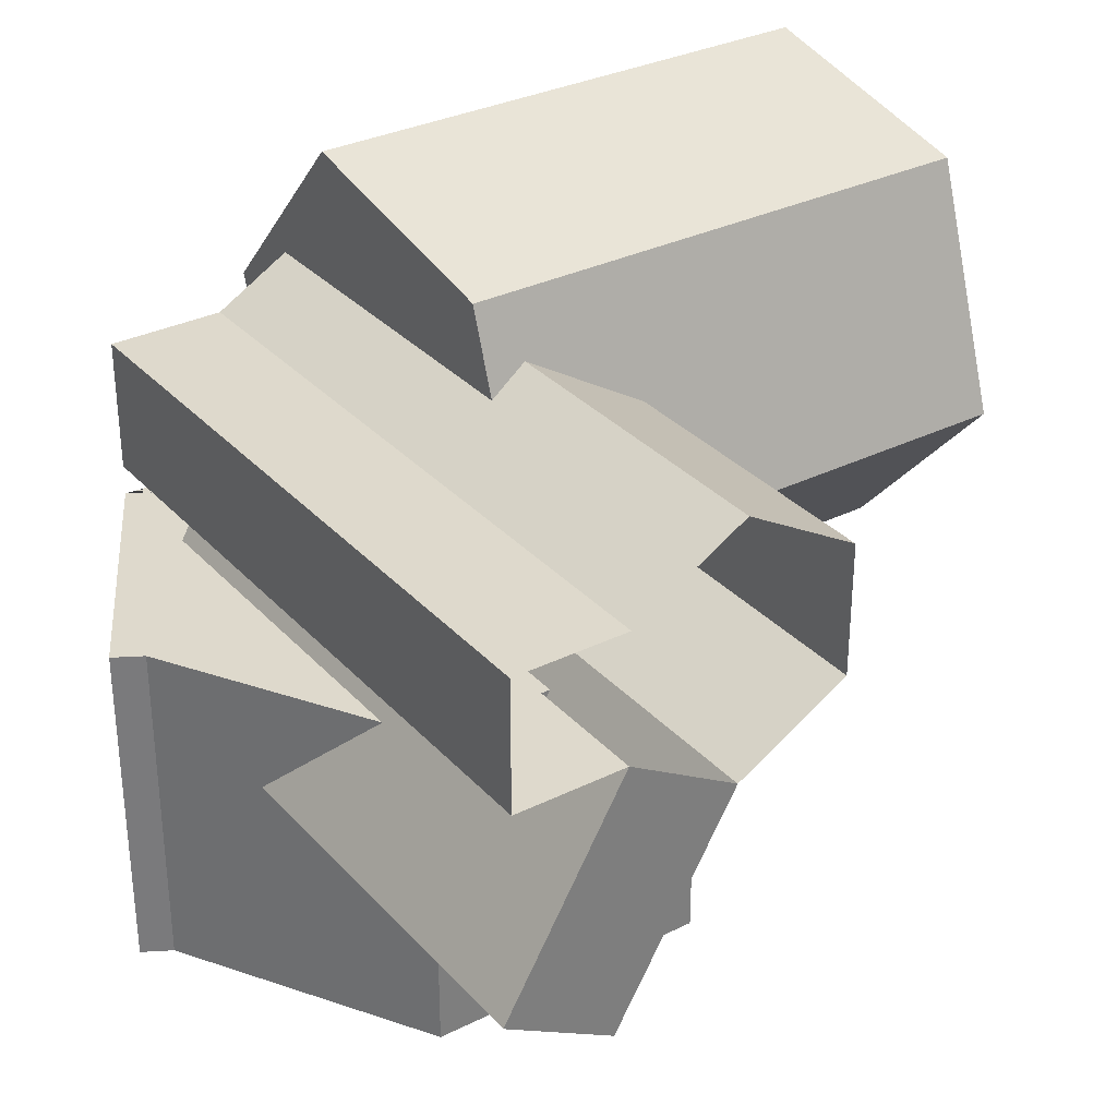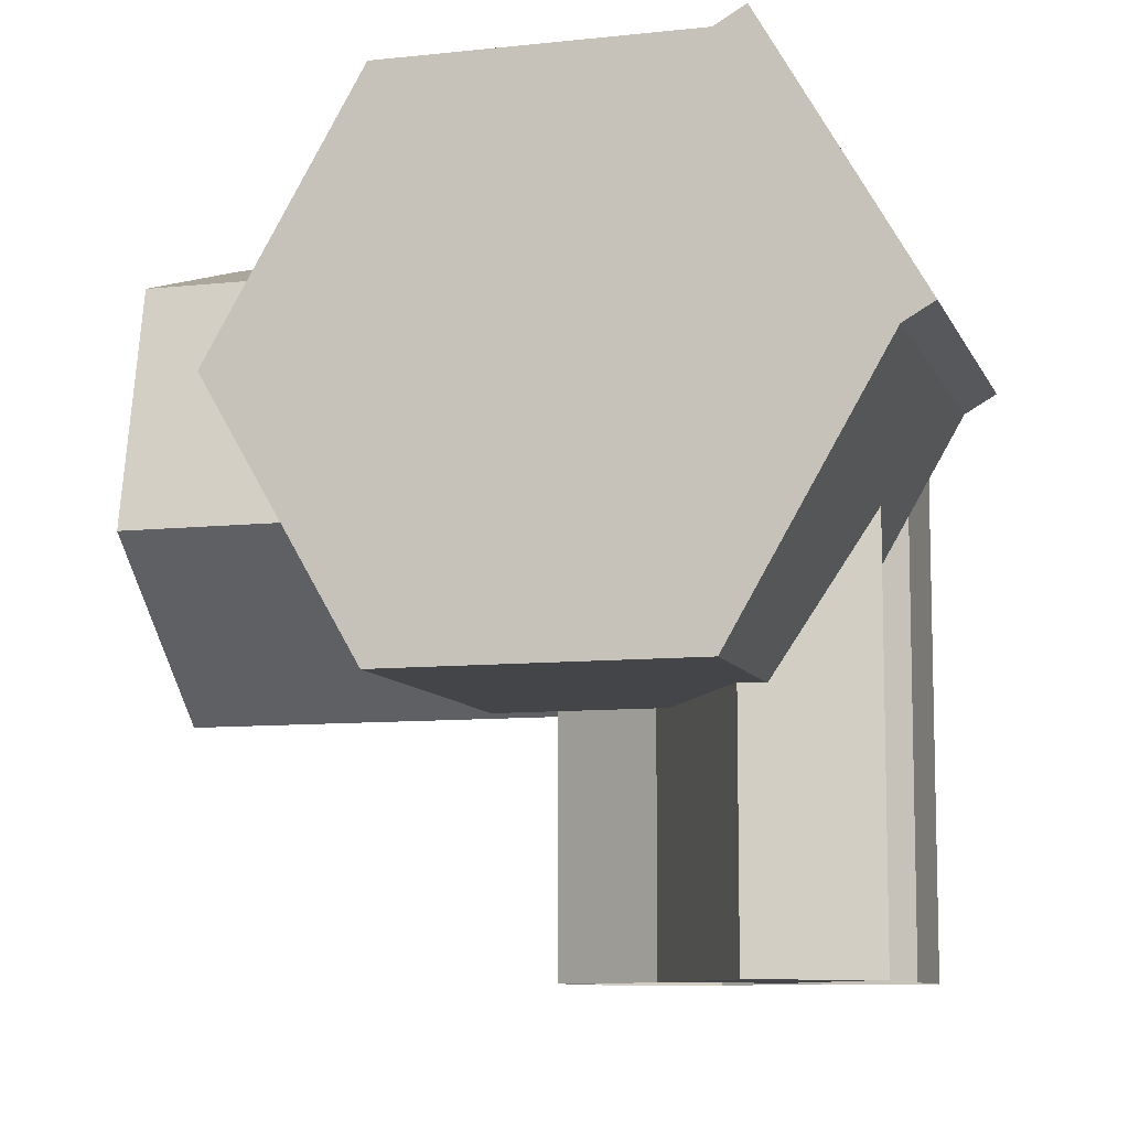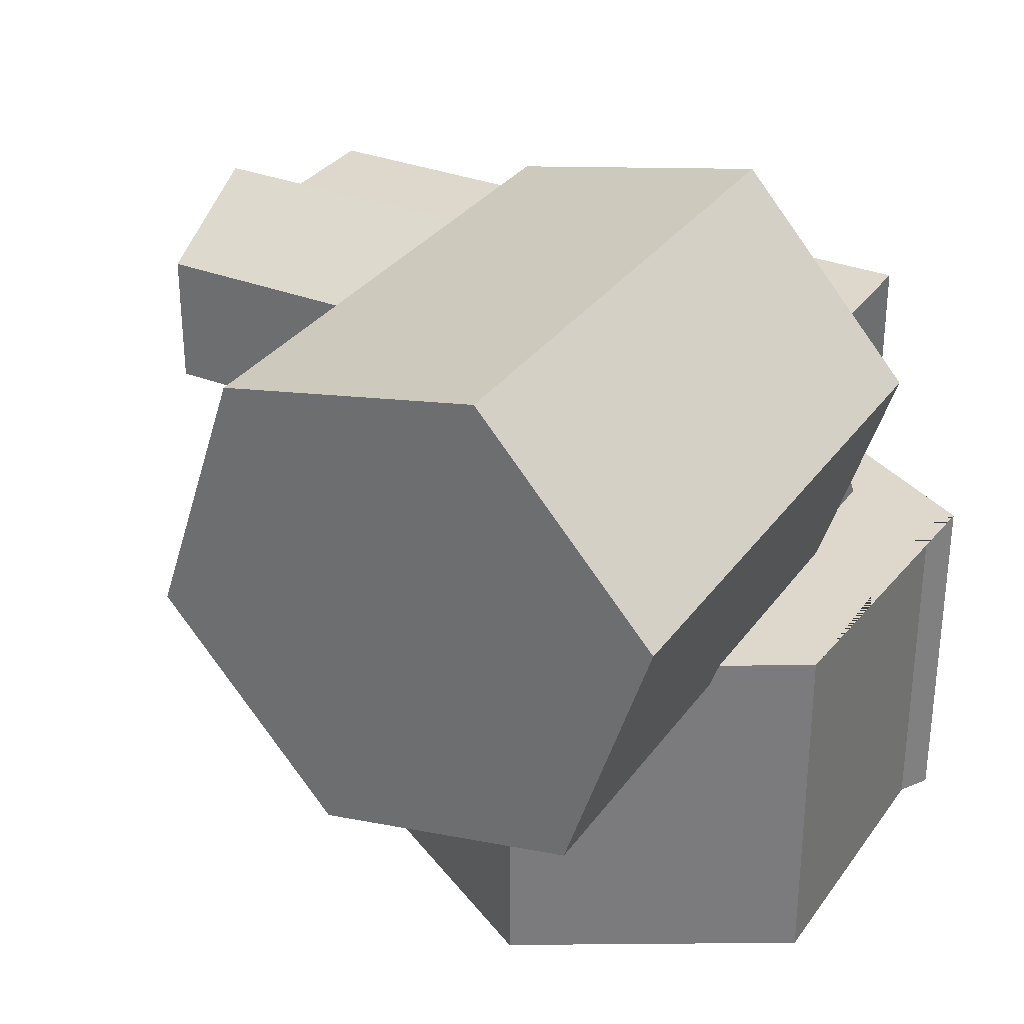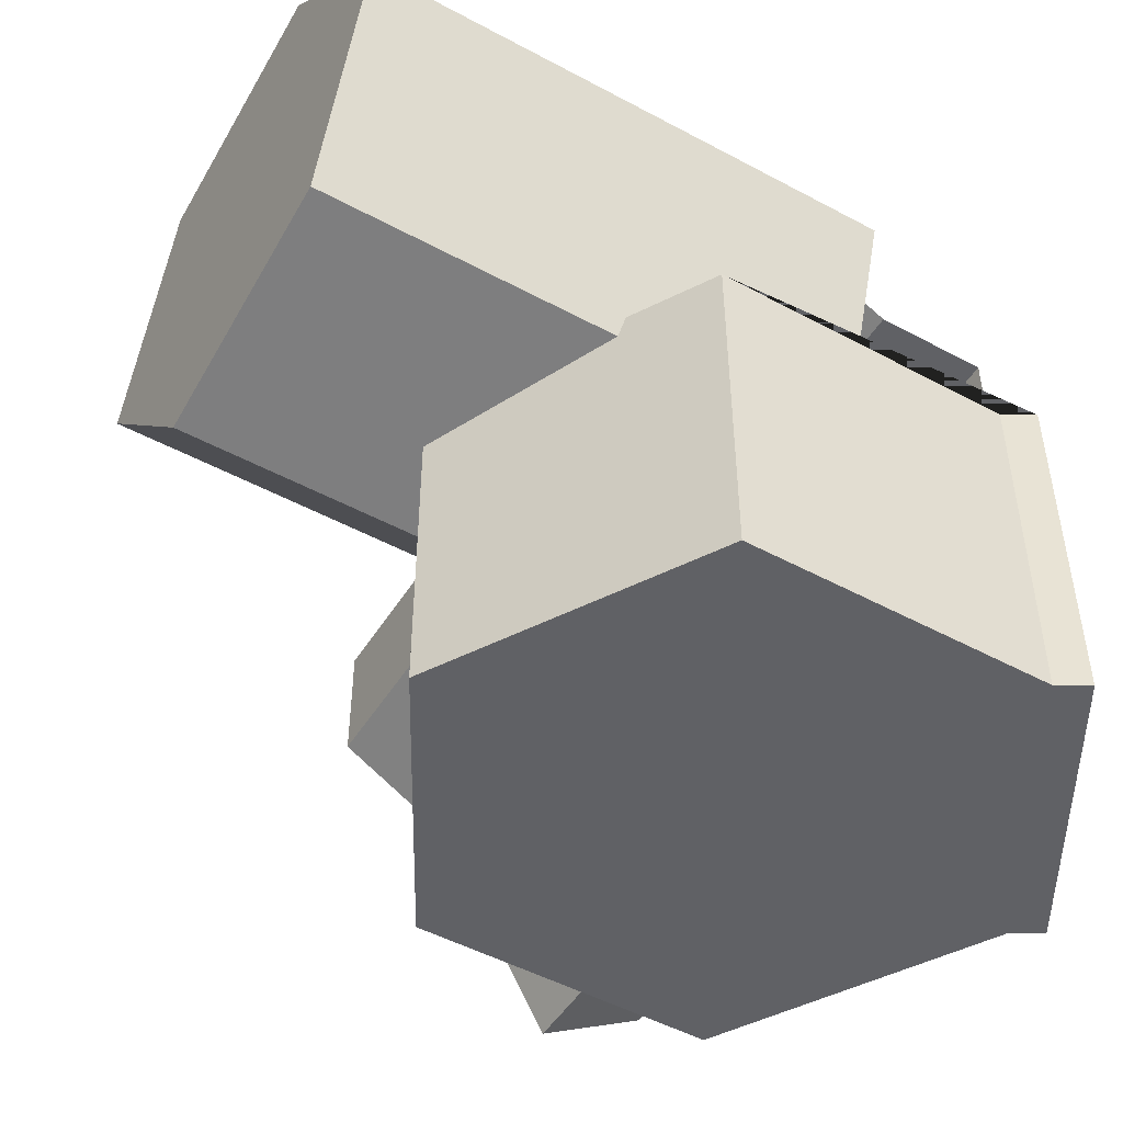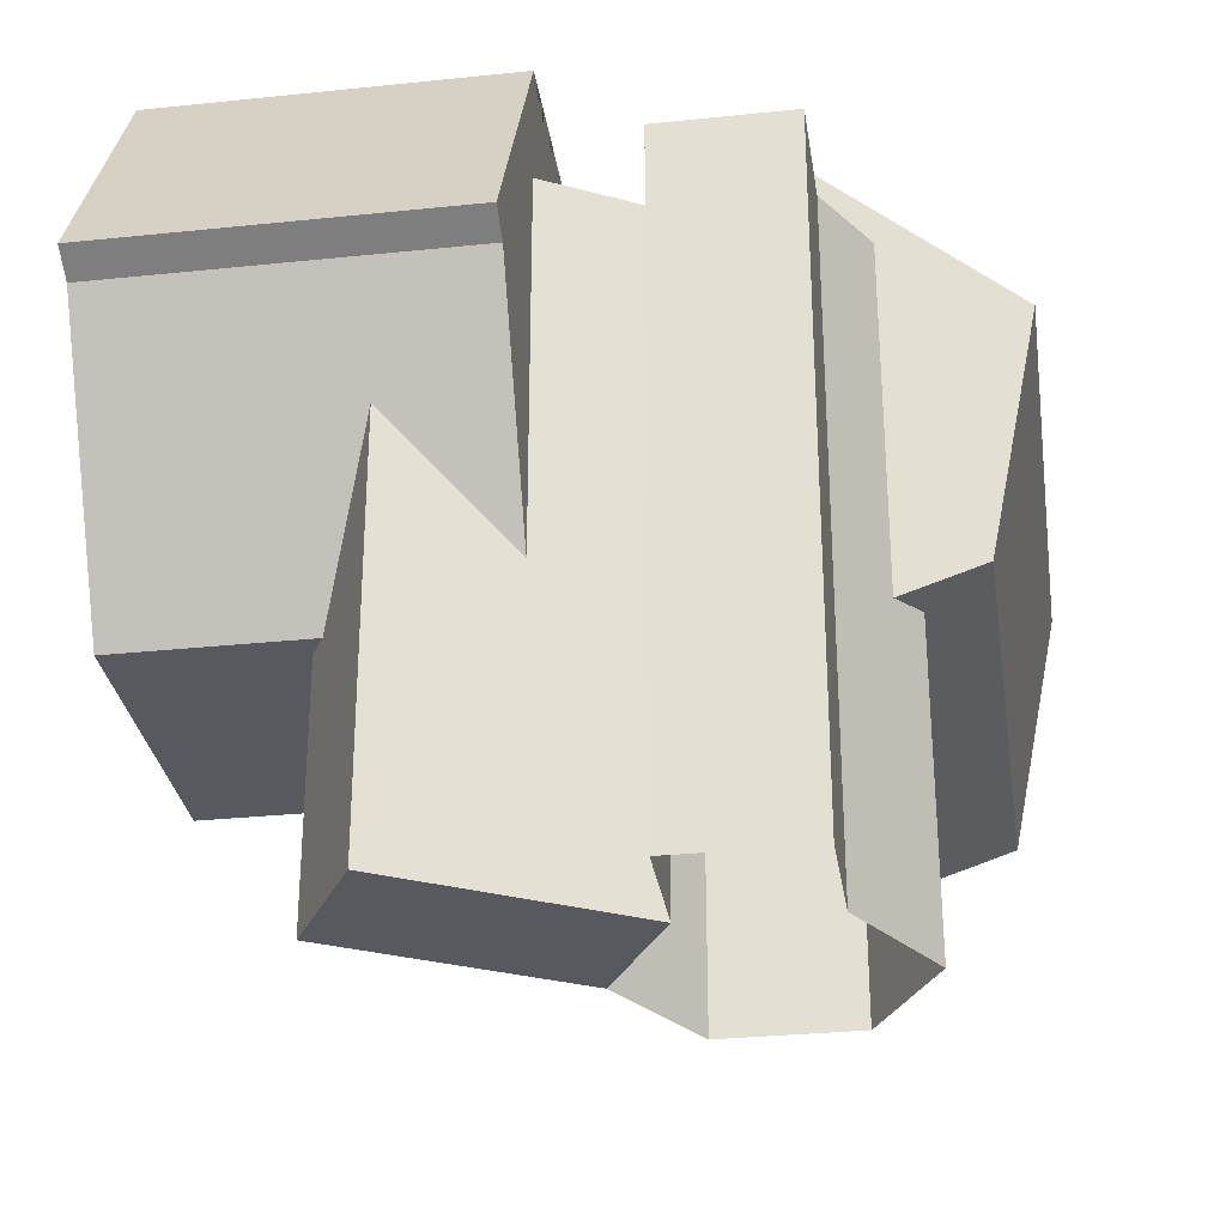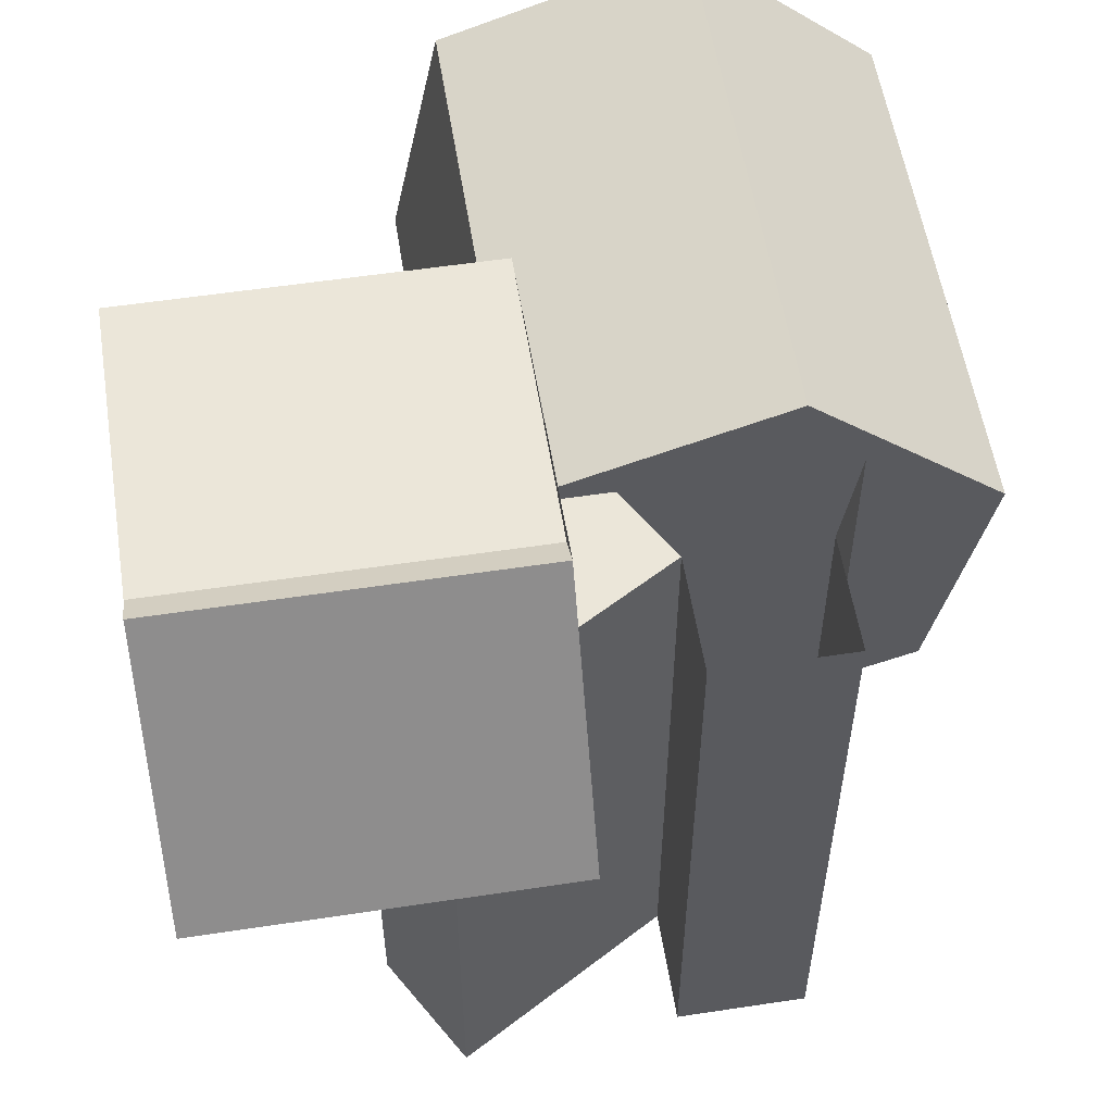
<metadata>
{"format":"obj","ext":"obj","renderer":"f3d","projection":"perspective","resolution":1024,"background":"white","views":[{"elev":32.1,"azim":145.3,"up":"+Y"},{"elev":-9.1,"azim":16.1,"up":"+Z"},{"elev":31.5,"azim":-60.7,"up":"+Y"},{"elev":-49.1,"azim":-30.9,"up":"+Y"},{"elev":-30.4,"azim":98.6,"up":"+Z"},{"elev":56.1,"azim":81.0,"up":"+Z"}]}
</metadata>
<code>
g Mesh1 Model
v 1.18 1.674 2.463
v 1.18 2.243 2.653
v 1.18 2.692 2.255
v 1.18 2.572 1.668
v 1.18 2.003 1.478
v 1.18 1.554 1.875
f 1 2 3 4 5 6
v 2.45 1.674 2.463
v 2.45 2.243 2.653
f 2 1 7 8
v 2.45 1.554 1.875
f 1 6 9 7
v 2.45 2.003 1.478
f 6 5 10 9
v 2.45 2.572 1.668
f 5 4 11 10
v 2.45 2.692 2.255
f 4 3 12 11
f 3 2 8 12
f 8 7 9 10 11 12
g Mesh2 Model
v 2.006 1.726 2.672
v 2.706 1.726 2.672
v 2.775 1.726 2.712
v 3.125 1.726 2.105
v 3.056 1.726 2.065
v 2.706 1.726 1.459
v 2.006 1.726 1.459
v 1.656 1.726 2.065
f 13 14 15 16 17 18 19 20
v 2.006 0.896 2.672
v 2.706 0.896 2.672
f 14 13 21 22
v 1.656 0.896 2.065
f 13 20 23 21
v 2.006 0.896 1.459
f 20 19 24 23
v 2.706 0.896 1.459
f 19 18 25 24
v 3.056 0.896 2.065
f 18 17 26 25
v 3.125 0.896 2.105
f 26 17 16 27
v 2.775 0.896 2.712
f 16 15 28 27
f 14 22 28 15
f 22 21 23 24 25 26 27 28
g Mesh3 Model
v 2.356 1.813 2.445
v 2.087 1.968 2.445
v 2.087 1.968 0.8755
v 2.356 1.813 0.8755
f 29 30 31 32
v 2.087 2.278 2.445
v 2.087 2.278 0.8755
f 30 33 34 31
v 2.356 2.433 2.445
v 2.356 2.433 0.8755
f 33 35 36 34
v 2.624 2.278 2.445
v 2.624 2.278 0.8755
f 35 37 38 36
v 2.894 2.278 2.445
v 2.894 2.278 0.8755
f 38 37 39 40
v 2.894 1.968 2.445
v 2.894 1.968 0.8755
f 39 41 42 40
v 2.624 1.968 2.445
v 2.624 1.968 0.8755
f 43 44 42 41
v 2.919 1.457 2.445
v 2.919 1.457 0.8755
f 44 43 45 46
v 2.651 1.302 2.445
f 43 29 47 45
v 2.651 1.302 0.8755
f 29 32 48 47
f 32 44 46 48
f 45 47 48 46

</code>
